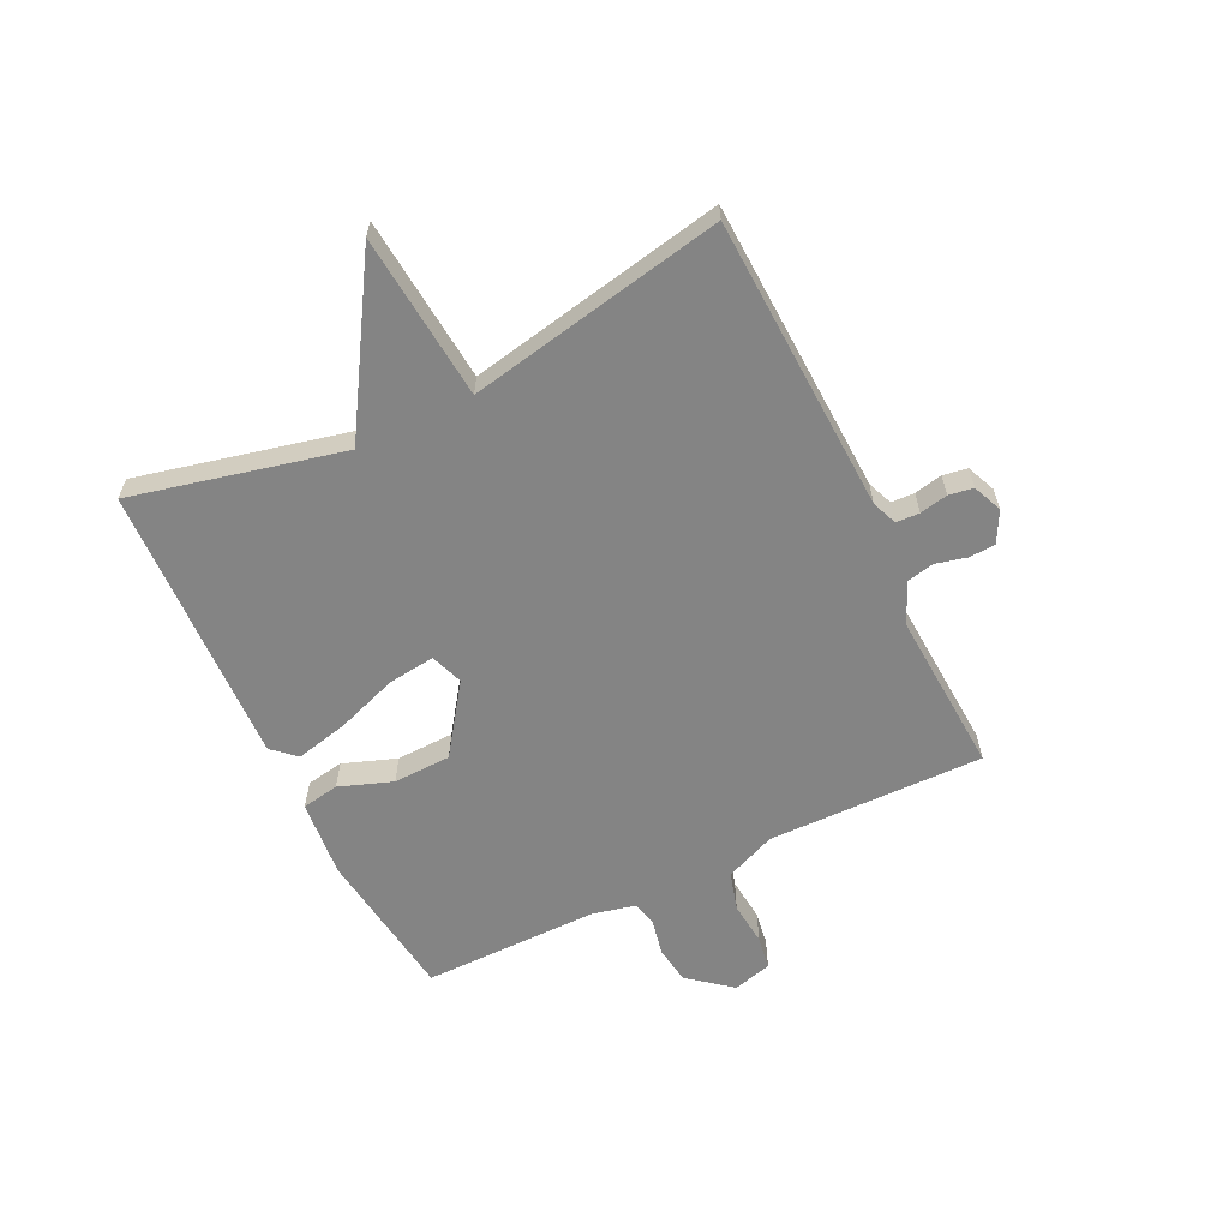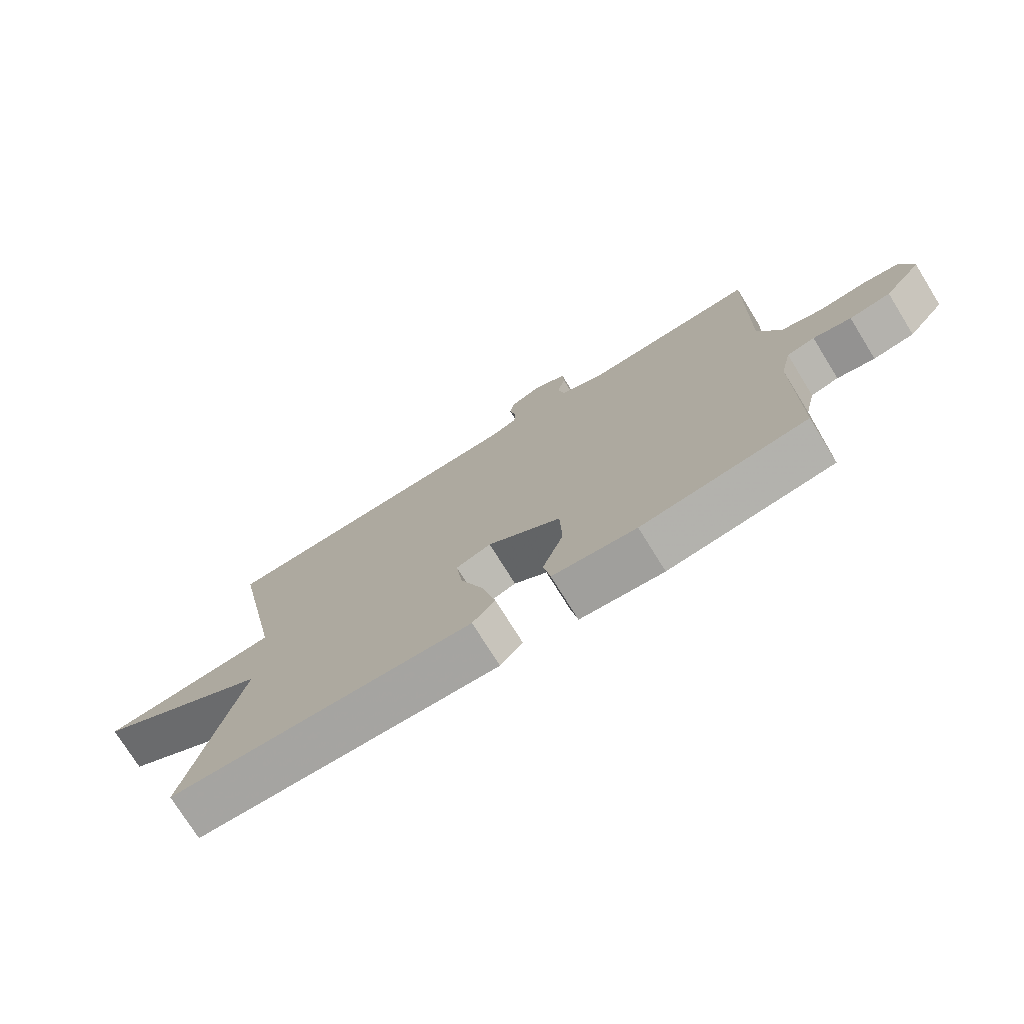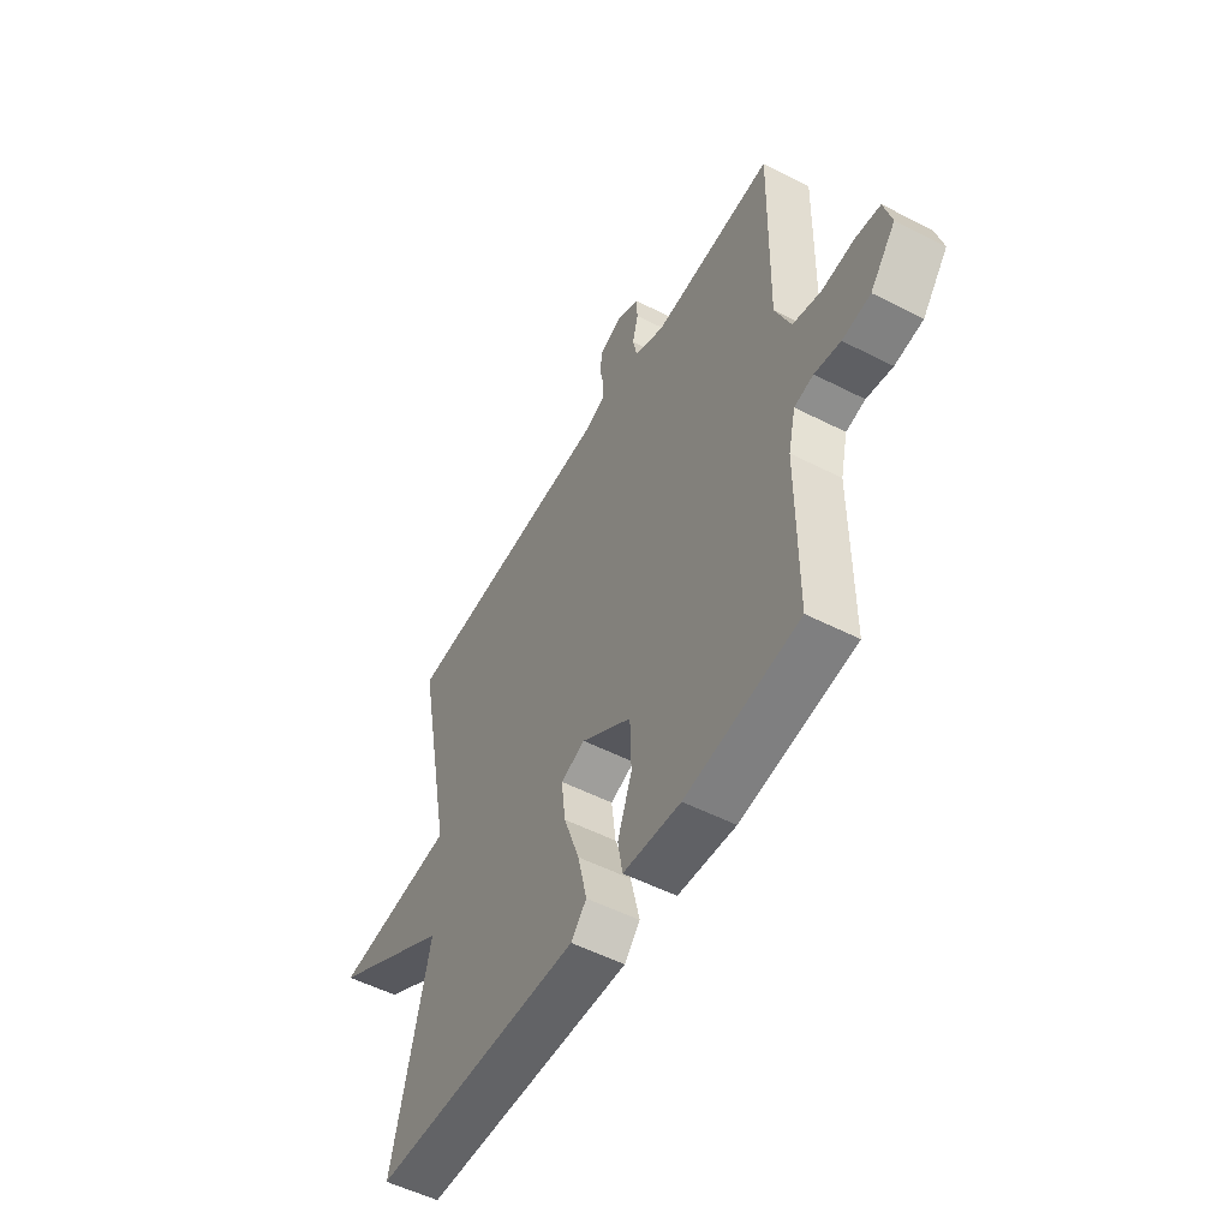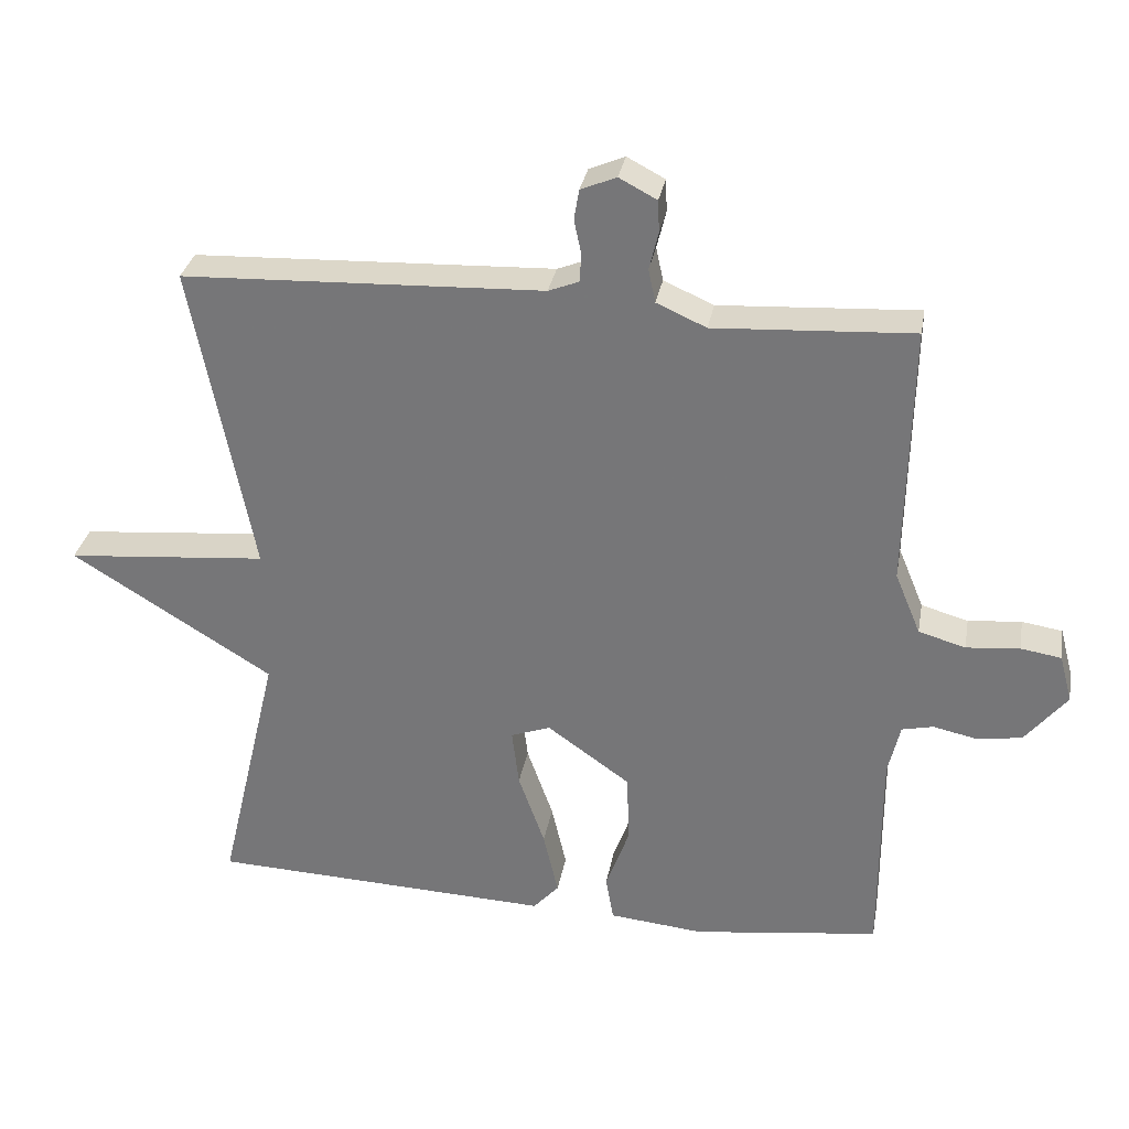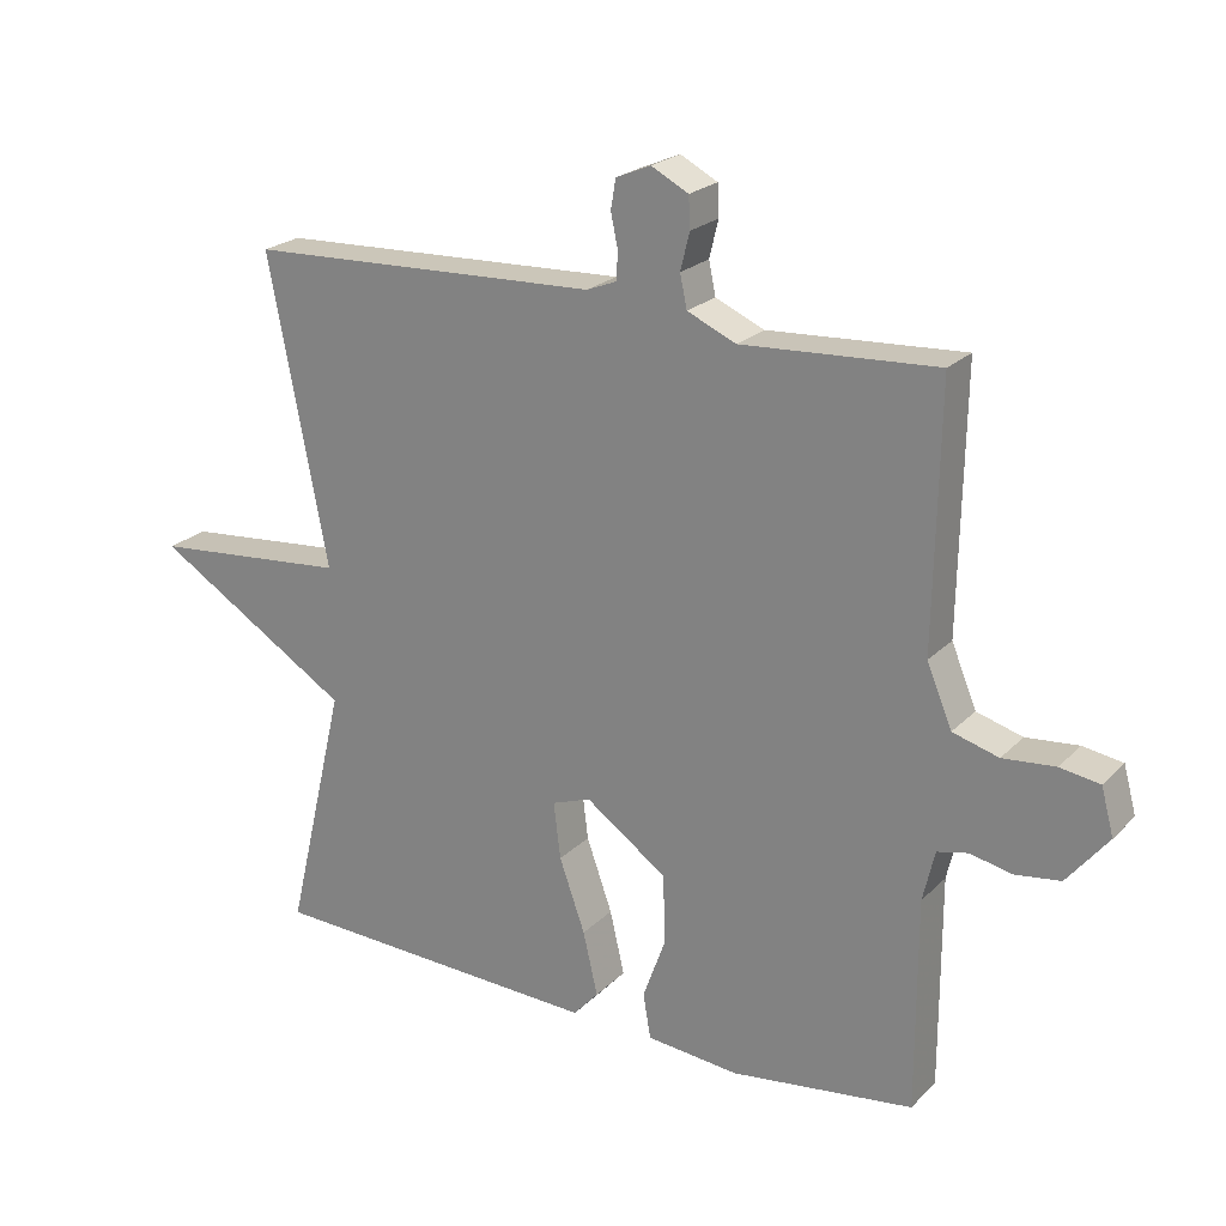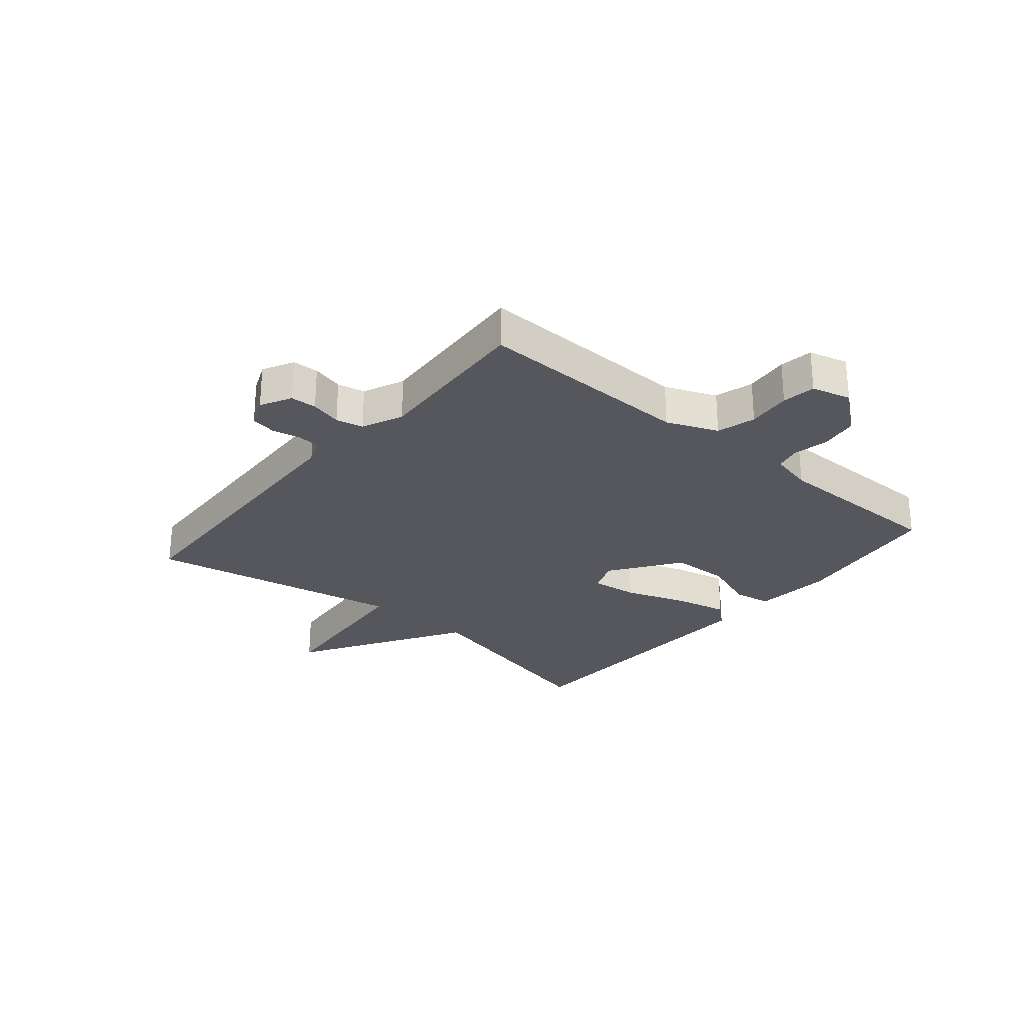
<metadata>
{"format":"obj","ext":"obj","renderer":"f3d","projection":"perspective","resolution":1024,"background":"white","views":[{"elev":-61.3,"azim":-64.0,"up":"+Y"},{"elev":-75.0,"azim":31.8,"up":"+Z"},{"elev":-53.1,"azim":61.3,"up":"+Z"},{"elev":31.4,"azim":10.1,"up":"+Z"},{"elev":22.4,"azim":31.8,"up":"+Z"},{"elev":-27.6,"azim":50.0,"up":"+Y"}]}
</metadata>
<code>
v 0.5 0.07 -0.5
v 0.238 0.07 -0.534
v 0.105 0.07 -0.521
v 0.094 0.07 -0.457
v 0.127 0.07 -0.366
v 0.124 0.07 -0.267
v 0.007 0.07 -0.184
v -0.049 0.07 -0.204
v -0.039 0.07 -0.285
v -0.002 0.07 -0.389
v 0.019 0.07 -0.48
v -0.017 0.07 -0.52
v -0.5 0.07 -0.5
v -0.415 0.07 -0.139
v -0.698 0.07 0.036
v -0.415 0.07 0.061
v -0.5 0.07 0.5
v 0.007 0.07 0.52
v 0.05 0.07 0.537
v 0.052 0.07 0.577
v 0.042 0.07 0.625
v 0.049 0.07 0.667
v 0.099 0.07 0.688
v 0.152 0.07 0.66
v 0.154 0.07 0.615
v 0.141 0.07 0.562
v 0.151 0.07 0.515
v 0.221 0.07 0.484
v 0.5 0.07 0.5
v 0.493 0.07 0.13
v 0.529 0.07 0.043
v 0.595 0.07 0.024
v 0.67 0.07 0.031
v 0.727 0.07 0.022
v 0.745 0.07 -0.045
v 0.686 0.07 -0.118
v 0.621 0.07 -0.127
v 0.561 0.07 -0.114
v 0.517 0.07 -0.124
v 0.5 0.07 -0.197
v 0.5 0 -0.5
v 0.238 0 -0.534
v 0.105 0 -0.521
v 0.094 0 -0.457
v 0.127 0 -0.366
v 0.124 0 -0.267
v 0.007 0 -0.184
v -0.049 0 -0.204
v -0.039 0 -0.285
v -0.002 0 -0.389
v 0.019 0 -0.48
v -0.017 0 -0.52
v -0.5 0 -0.5
v -0.415 0 -0.139
v -0.698 0 0.036
v -0.415 0 0.061
v -0.5 0 0.5
v 0.007 0 0.52
v 0.05 0 0.537
v 0.052 0 0.577
v 0.042 0 0.625
v 0.049 0 0.667
v 0.099 0 0.688
v 0.152 0 0.66
v 0.154 0 0.615
v 0.141 0 0.562
v 0.151 0 0.515
v 0.221 0 0.484
v 0.5 0 0.5
v 0.493 0 0.13
v 0.529 0 0.043
v 0.595 0 0.024
v 0.67 0 0.031
v 0.727 0 0.022
v 0.745 0 -0.045
v 0.686 0 -0.118
v 0.621 0 -0.127
v 0.561 0 -0.114
v 0.517 0 -0.124
v 0.5 0 -0.197
f 36 37 38
f 35 36 38
f 34 35 38
f 33 34 38
f 32 33 38
f 31 32 38 39
f 30 31 39 40
f 28 29 30
f 40 1 2
f 30 40 2
f 28 30 2
f 27 28 2
f 24 25 26
f 23 24 26
f 22 23 26
f 21 22 26
f 20 21 26
f 26 27 2
f 20 26 2
f 19 20 2
f 16 17 18
f 14 15 16
f 14 16 18 19
f 12 13 14
f 11 12 14
f 10 11 14
f 9 10 14
f 8 9 14
f 7 8 14 19
f 2 3 4 5
f 2 5 6
f 19 2 6
f 6 7 19
f 78 77 76
f 78 76 75
f 78 75 74
f 78 74 73
f 78 73 72
f 79 78 72 71
f 80 79 71 70
f 70 69 68
f 42 41 80
f 42 80 70
f 42 70 68
f 42 68 67
f 66 65 64
f 66 64 63
f 66 63 62
f 66 62 61
f 66 61 60
f 42 67 66
f 42 66 60
f 42 60 59
f 58 57 56
f 56 55 54
f 59 58 56 54
f 54 53 52
f 54 52 51
f 54 51 50
f 54 50 49
f 54 49 48
f 59 54 48 47
f 45 44 43 42
f 46 45 42
f 46 42 59
f 59 47 46
f 1 41 42 2
f 2 42 43 3
f 3 43 44 4
f 4 44 45 5
f 5 45 46 6
f 6 46 47 7
f 7 47 48 8
f 8 48 49 9
f 9 49 50 10
f 10 50 51 11
f 11 51 52 12
f 12 52 53 13
f 13 53 54 14
f 14 54 55 15
f 15 55 56 16
f 16 56 57 17
f 17 57 58 18
f 18 58 59 19
f 19 59 60 20
f 20 60 61 21
f 21 61 62 22
f 22 62 63 23
f 23 63 64 24
f 24 64 65 25
f 25 65 66 26
f 26 66 67 27
f 27 67 68 28
f 28 68 69 29
f 29 69 70 30
f 30 70 71 31
f 31 71 72 32
f 32 72 73 33
f 33 73 74 34
f 34 74 75 35
f 35 75 76 36
f 36 76 77 37
f 37 77 78 38
f 38 78 79 39
f 39 79 80 40
f 40 80 41 1

</code>
